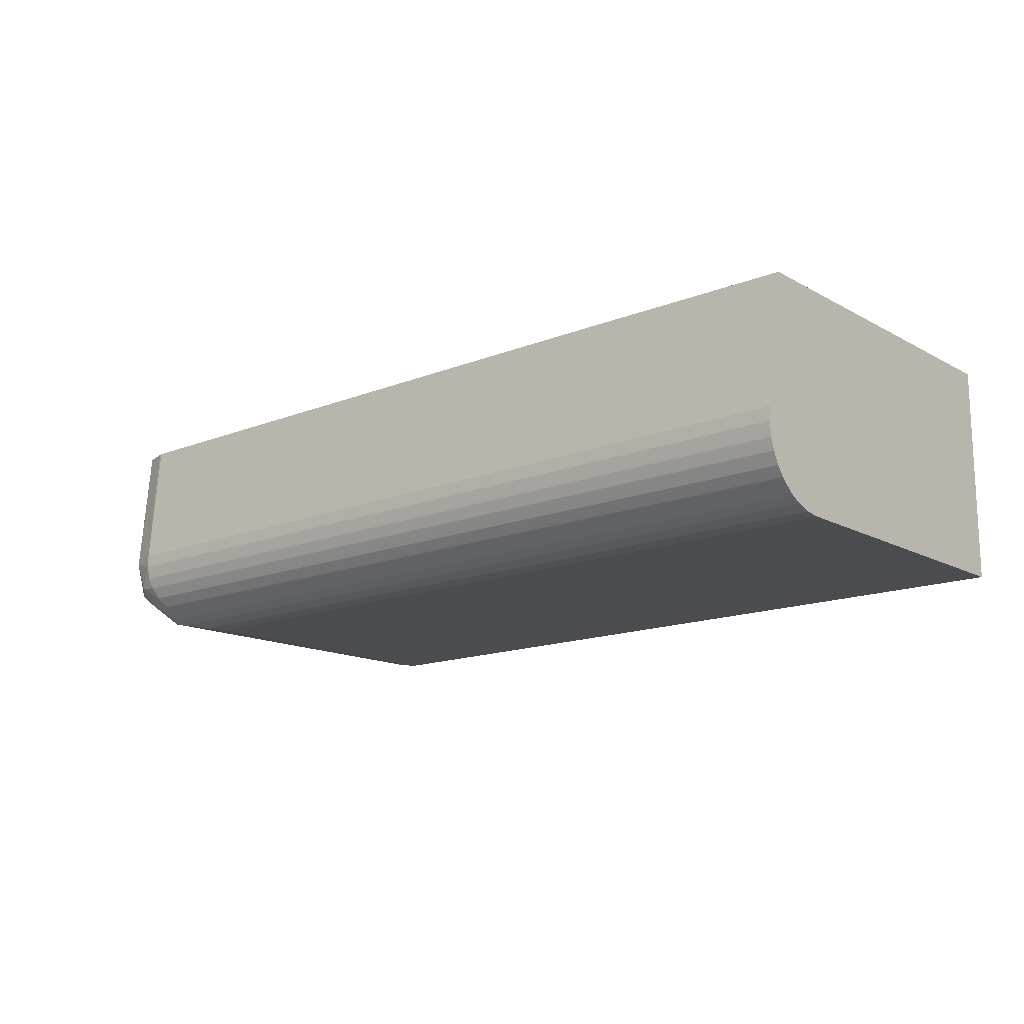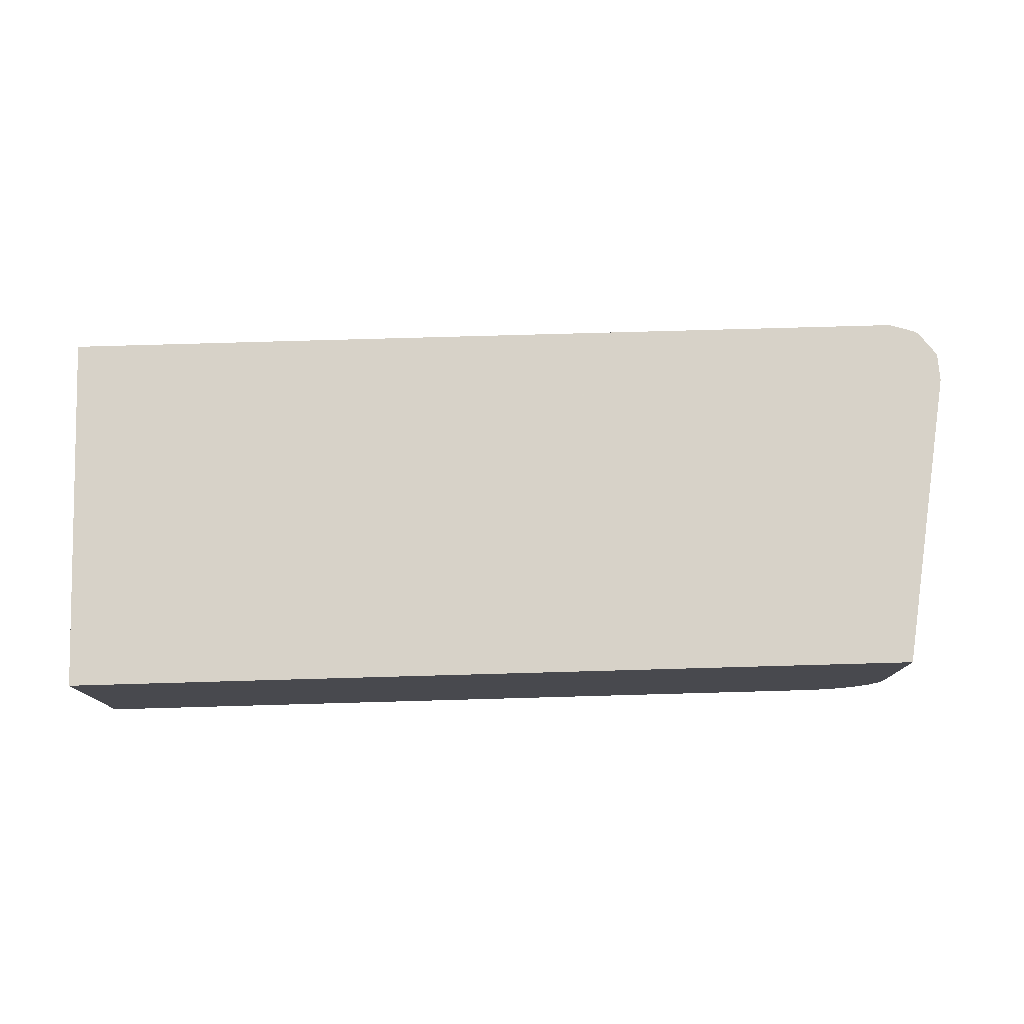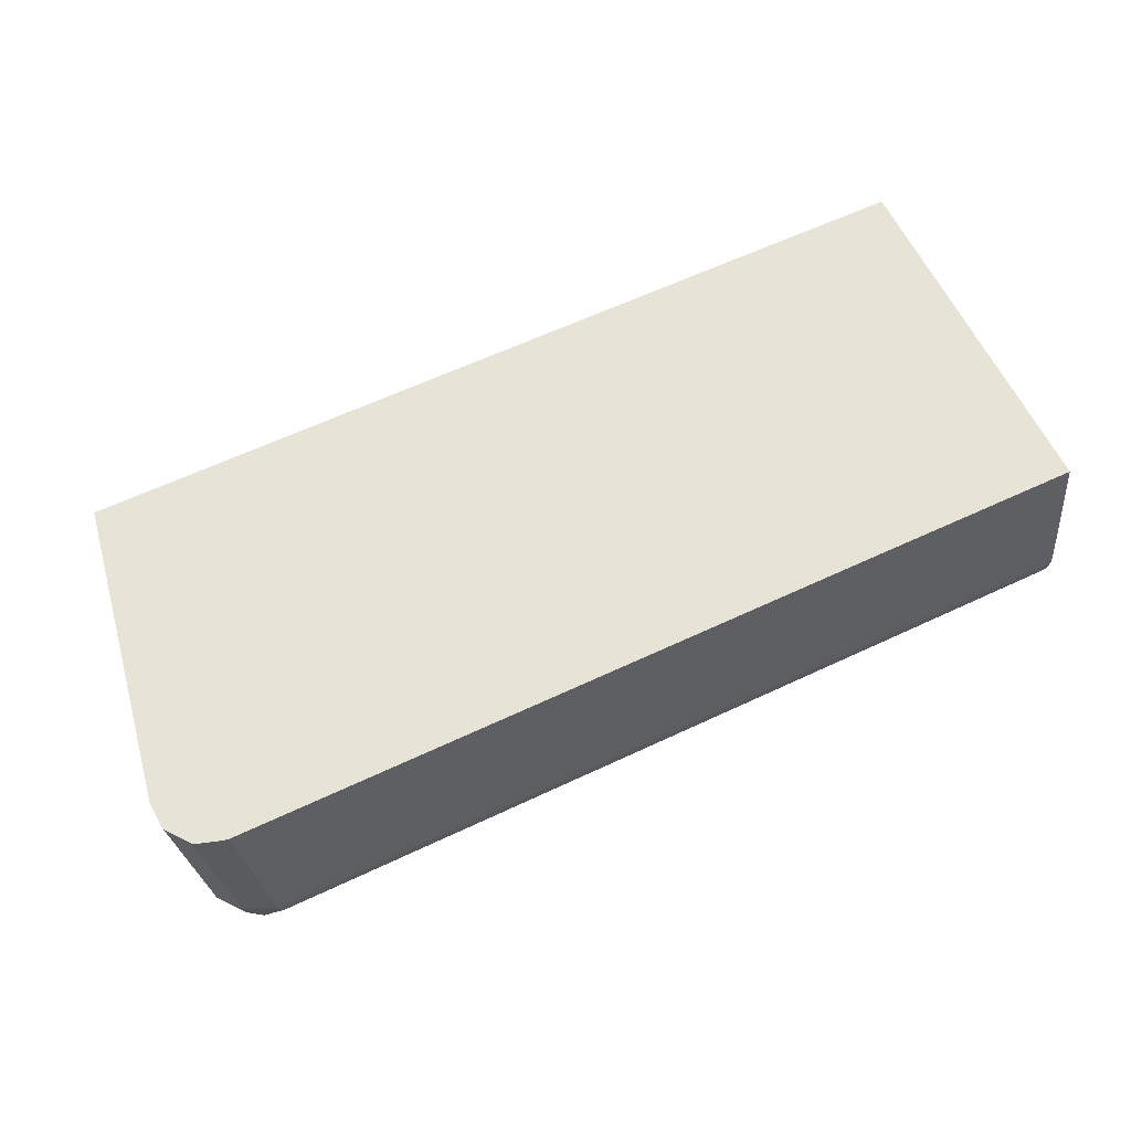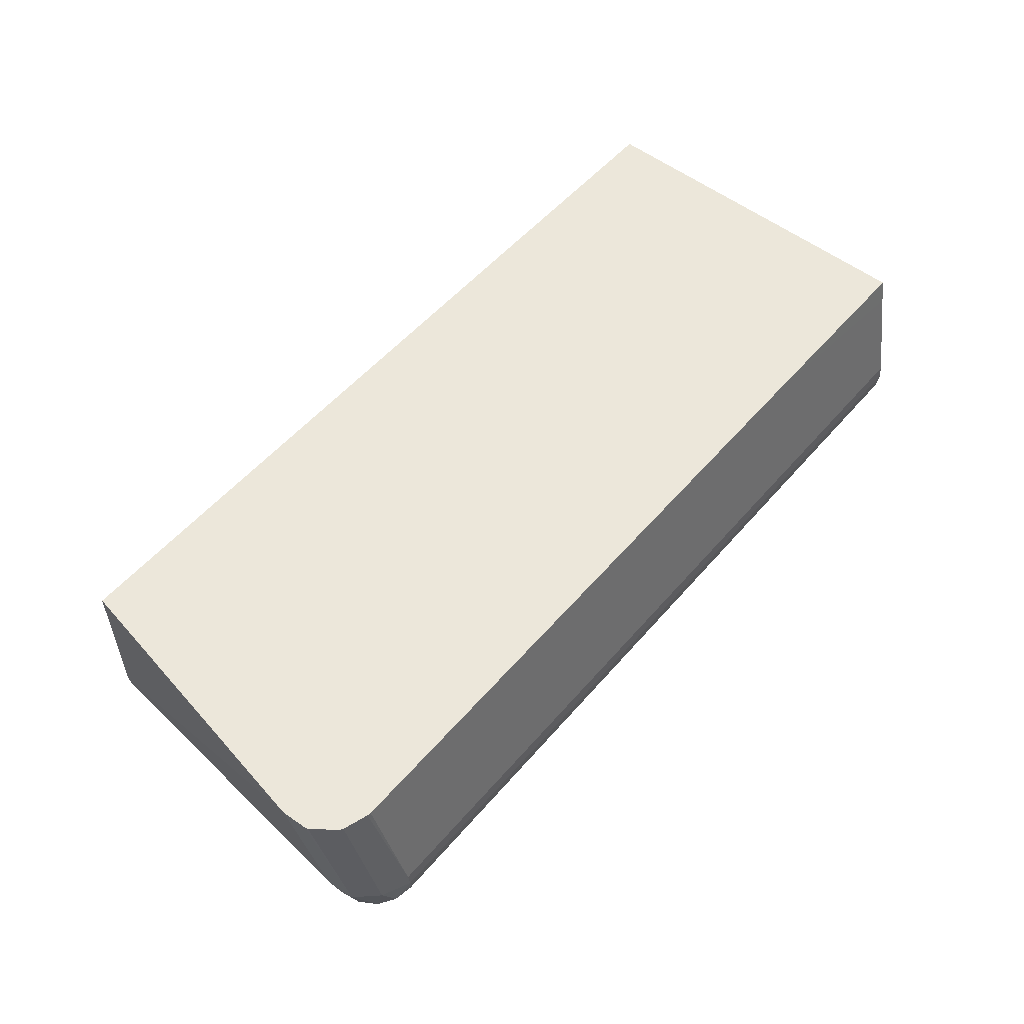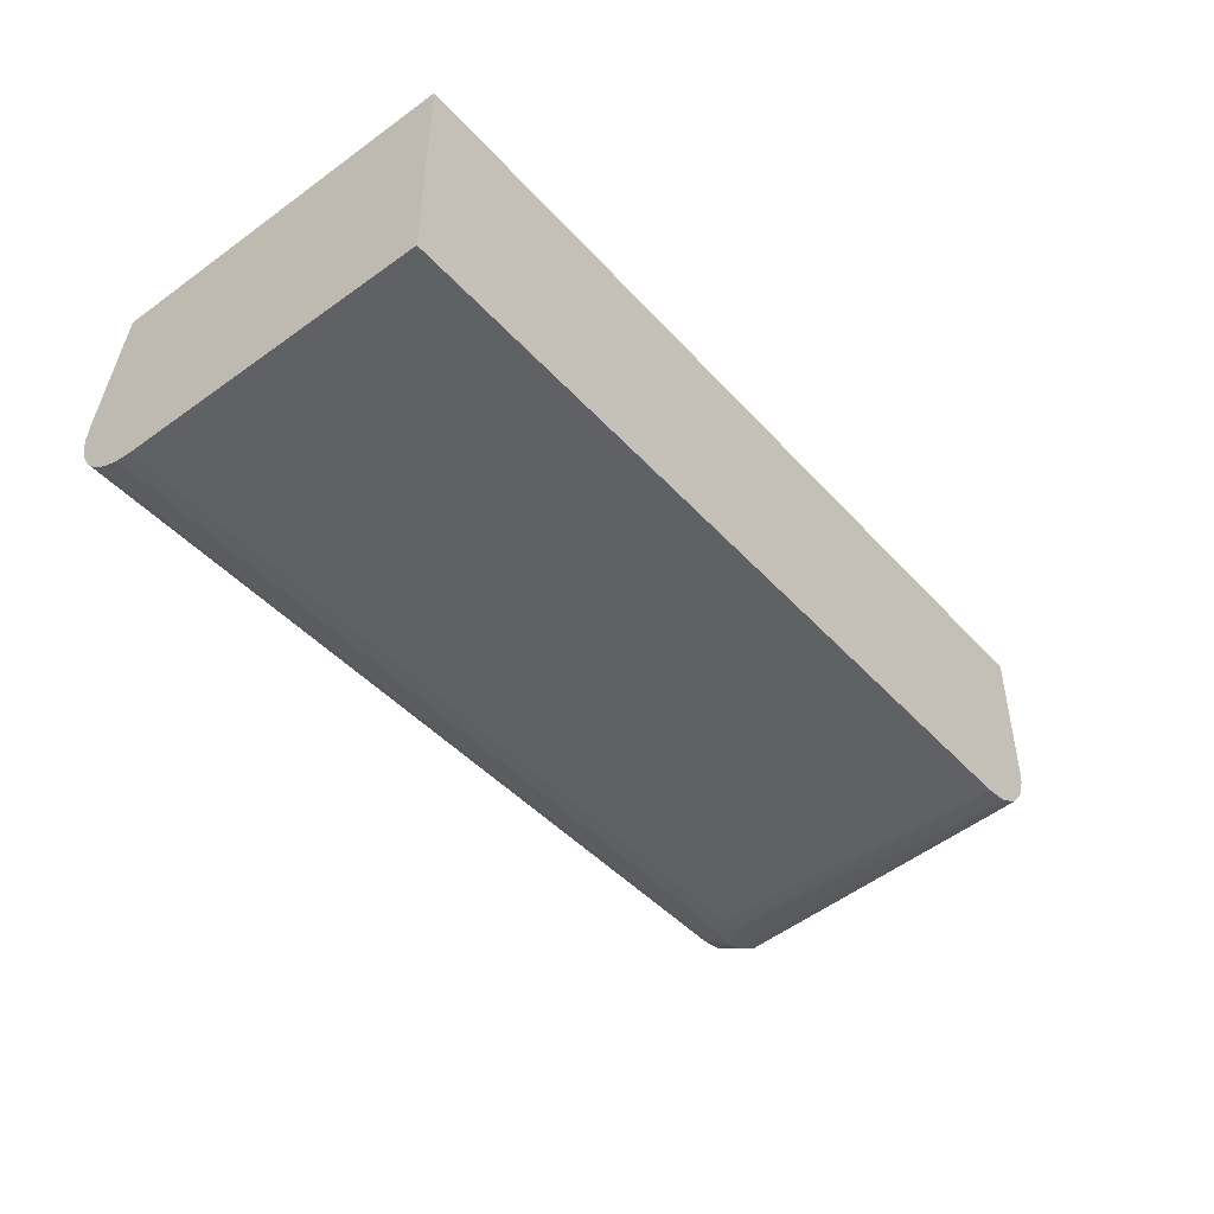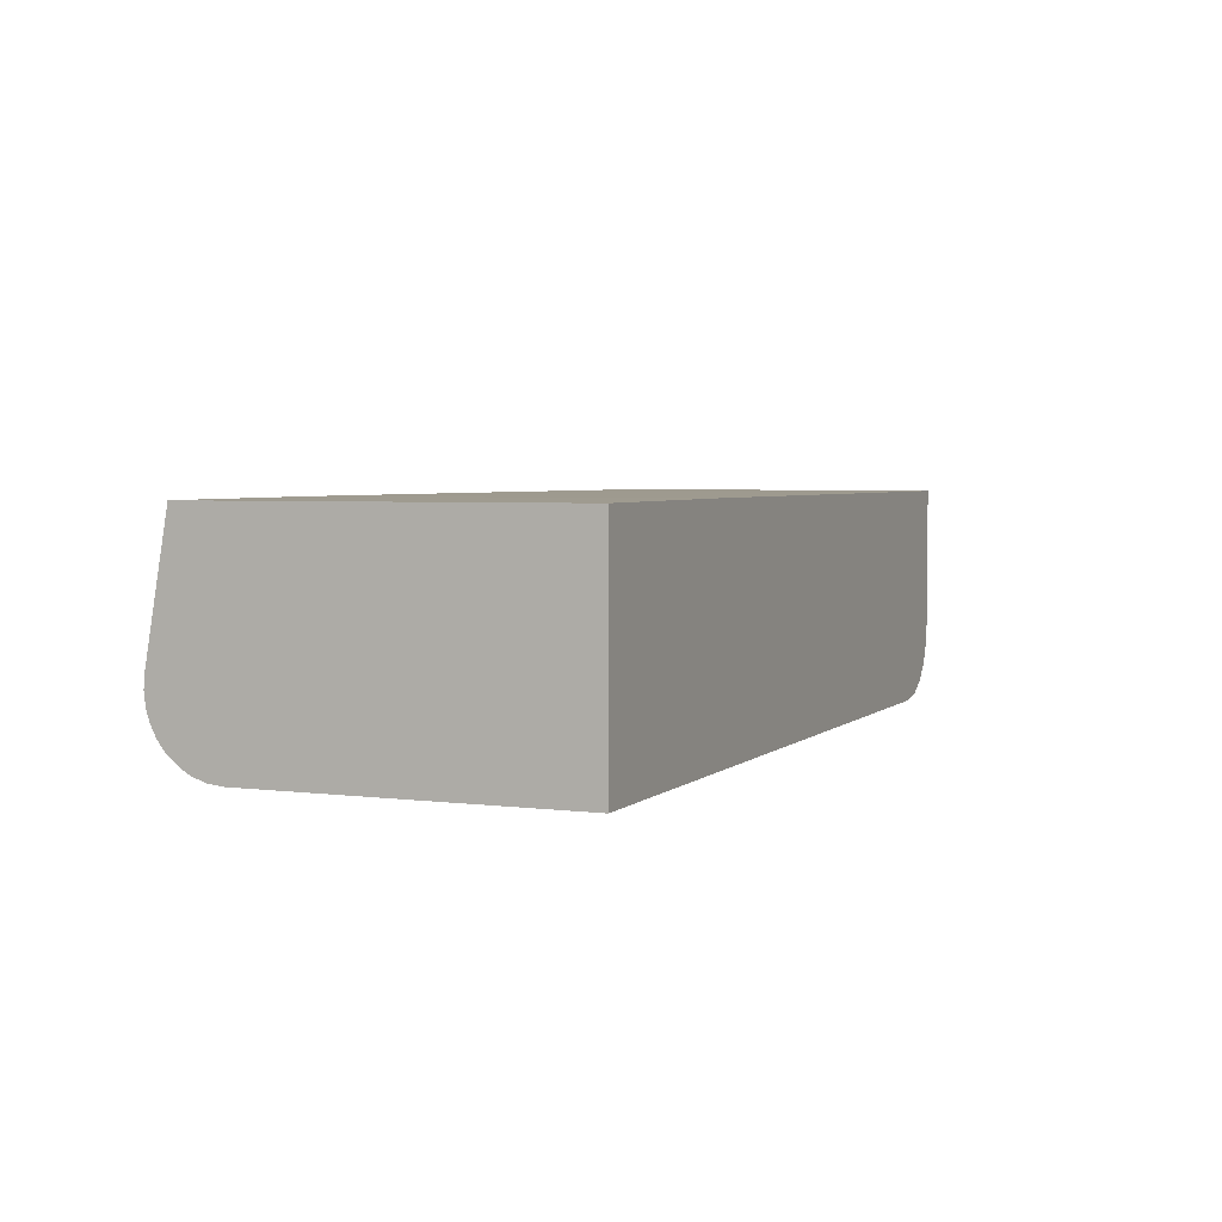
<metadata>
{"format":"obj","ext":"obj","renderer":"f3d","projection":"perspective","resolution":1024,"background":"white","views":[{"elev":-14.9,"azim":-139.3,"up":"+Z"},{"elev":77.3,"azim":-1.6,"up":"+Z"},{"elev":62.0,"azim":154.4,"up":"+Z"},{"elev":53.7,"azim":129.6,"up":"+Z"},{"elev":-45.9,"azim":-50.7,"up":"+Z"},{"elev":3.8,"azim":-66.9,"up":"+Z"}]}
</metadata>
<code>
v 0.0128 0.01215 0.0009861
v 0.01277 0.01213 0.0007922
v 0.0009978 0.01215 0.0009861
v 0.01281 0.01213 0.001174
v 0.01321 0.01201 0.001105
v 0.013 0.01205 0.0006743
v 0.01273 0.01208 0.0006371
v 0.0009978 0.01208 0.0006315
v 0.0009978 0.01213 0.0007913
v 0.0009978 0.01214 0.0008891
v 0.0009978 0.01213 0.001174
v 0.01303 0.01181 0.003011
v 0.01309 0.0118 0.003011
v 0.01342 0.01169 0.003011
v 0.01346 0.01166 0.003011
v 0.01347 0.01169 0.001016
v 0.0132 0.01188 0.0005953
v 0.01287 0.01188 0.0003722
v 0.01267 0.012 0.0004762
v 0.0009978 0.01204 0.0005511
v 0.0009978 0.01188 0.002633
v 0.003969 0.01181 0.003011
v 0.0137 0.01134 0.003011
v 0.01372 0.0113 0.003011
v 0.01374 0.01094 0.003011
v 0.01348 0.01127 0.0009413
v 0.01338 0.01138 0.0005953
v 0.01333 0.01164 0.0005682
v 0.01311 0.01141 0.0002982
v 0.01284 0.01146 0.000155
v 0.01257 0.01151 9.312e-05
v 0.01243 0.0117 0.0001671
v 0.01257 0.01188 0.0003162
v 0.01259 0.0119 0.0003392
v 0.0009978 0.012 0.0004686
v 0.0009978 0.01181 0.003
v 0.003969 0.006769 0.003011
v 0.01373 0.01089 0.003011
v 0.013 0.006769 0.001
v 0.01299 0.006769 0.0008953
v 0.01299 0.006769 0.0008761
v 0.01298 0.006769 0.0008343
v 0.01298 0.006769 0.0007922
v 0.01296 0.006769 0.0007367
v 0.01286 0.006769 0.0004913
v 0.01273 0.006769 0.0003415
v 0.01264 0.006769 0.0002352
v 0.01259 0.006769 0.0002027
v 0.01234 0.006769 6.218e-05
v 0.01228 0.0111 2.417e-05
v 0.01217 0.01137 2.417e-05
v 0.01231 0.01155 8.517e-05
v 0.0009978 0.01162 0.0001214
v 0.0009978 0.01169 0.0001627
v 0.0009978 0.01178 0.0002343
v 0.0009978 0.01187 0.0003091
v 0.0009978 0.01189 0.000328
v 0.0009978 0.0119 0.0003398
v 0.0009978 0.01194 0.0003999
v 0.0009978 0.006769 0.003
v 0.013 0.006769 0.003011
v 0.012 0.006769 0
v 0.012 0.01115 0
v 0.0009978 0.01136 2.358e-05
v 0.0009978 0.01146 5.54e-05
v 0.0009978 0.01155 8.605e-05
v 0.0009978 0.006769 0
v 0.0009978 0.01115 0
f 1 2 10
f 1 10 3
f 1 3 11
f 1 11 4
f 1 4 5
f 1 5 6
f 1 6 2
f 2 7 8
f 2 8 9
f 2 9 10
f 2 6 7
f 3 10 9
f 3 9 8
f 3 8 20
f 3 20 35
f 3 35 59
f 3 59 58
f 3 58 57
f 3 57 56
f 3 56 55
f 3 55 54
f 3 54 53
f 3 53 66
f 3 66 65
f 3 65 64
f 3 64 68
f 3 68 67
f 3 67 60
f 3 60 36
f 3 36 21
f 3 21 11
f 4 11 22
f 4 22 12
f 4 12 13
f 4 13 5
f 5 13 14
f 5 14 15
f 5 15 16
f 5 16 17
f 5 17 6
f 6 17 18
f 6 18 19
f 6 19 7
f 7 19 8
f 8 19 20
f 11 21 22
f 12 22 37
f 12 37 61
f 12 61 38
f 12 38 25
f 12 25 24
f 12 24 23
f 12 23 15
f 12 15 14
f 12 14 13
f 15 23 16
f 16 23 24
f 16 24 25
f 16 25 26
f 16 26 27
f 16 27 28
f 16 28 17
f 17 28 18
f 18 28 29
f 18 29 30
f 18 30 31
f 18 31 32
f 18 32 33
f 18 33 34
f 18 34 19
f 19 34 35
f 19 35 20
f 21 36 22
f 22 36 60
f 22 60 37
f 25 38 39
f 25 39 40
f 25 40 41
f 25 41 26
f 26 41 42
f 26 42 43
f 26 43 27
f 27 29 28
f 27 43 44
f 27 44 45
f 27 45 46
f 27 46 47
f 27 47 29
f 29 47 48
f 29 48 49
f 29 49 30
f 30 49 50
f 30 50 31
f 31 50 51
f 31 51 52
f 31 52 32
f 32 52 53
f 32 53 54
f 32 54 55
f 32 55 33
f 33 55 56
f 33 56 57
f 33 57 34
f 34 57 58
f 34 58 59
f 34 59 35
f 37 60 67
f 37 67 62
f 37 62 49
f 37 49 48
f 37 48 47
f 37 47 46
f 37 46 45
f 37 45 44
f 37 44 43
f 37 43 42
f 37 42 41
f 37 41 40
f 37 40 39
f 37 39 61
f 38 61 39
f 49 62 50
f 50 62 63
f 50 63 51
f 51 63 64
f 51 64 65
f 51 65 52
f 52 65 66
f 52 66 53
f 62 67 68
f 62 68 63
f 63 68 64

</code>
